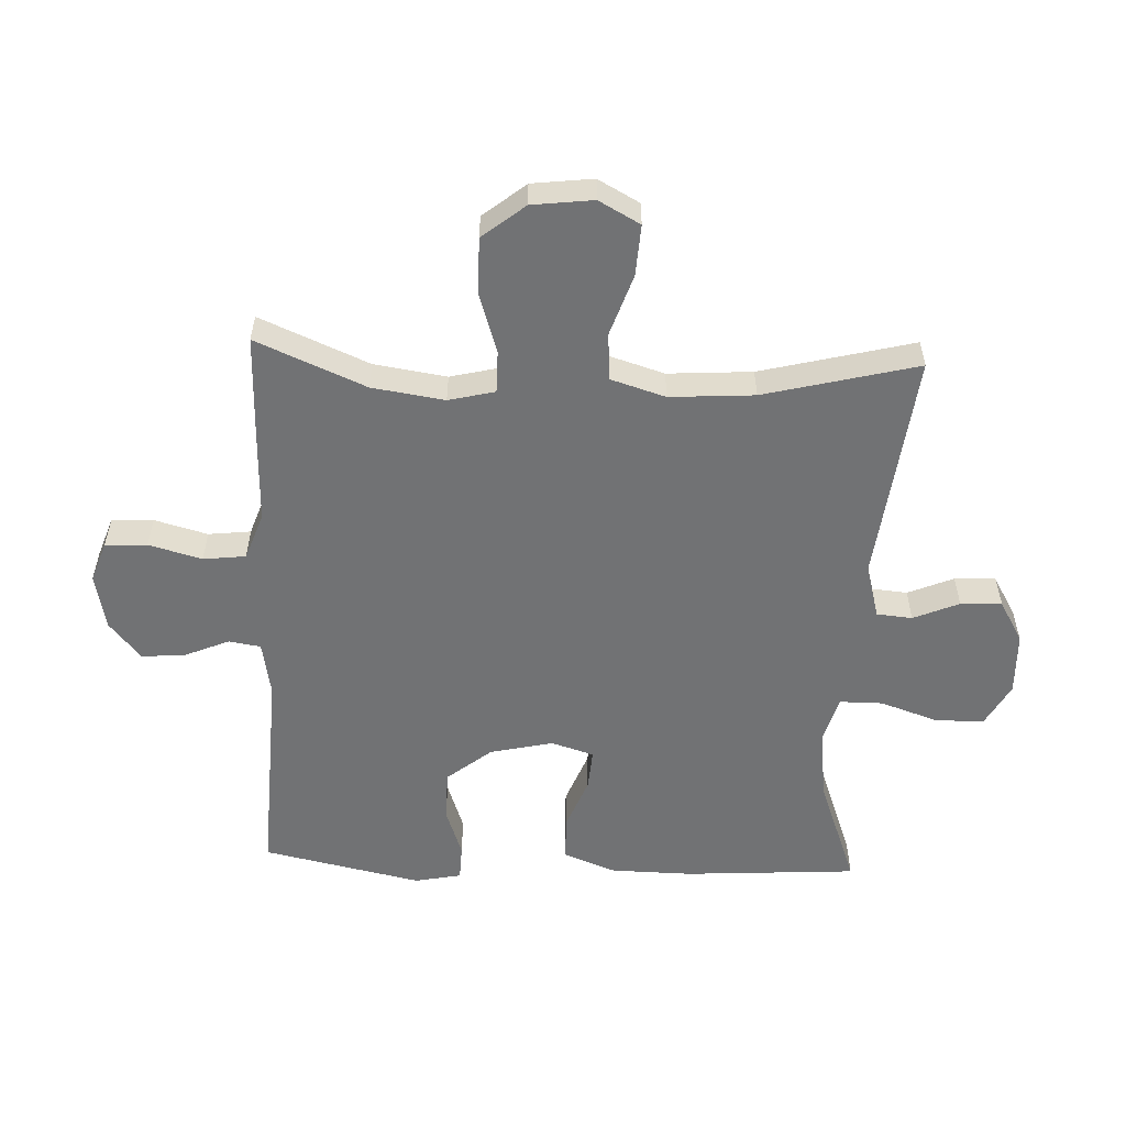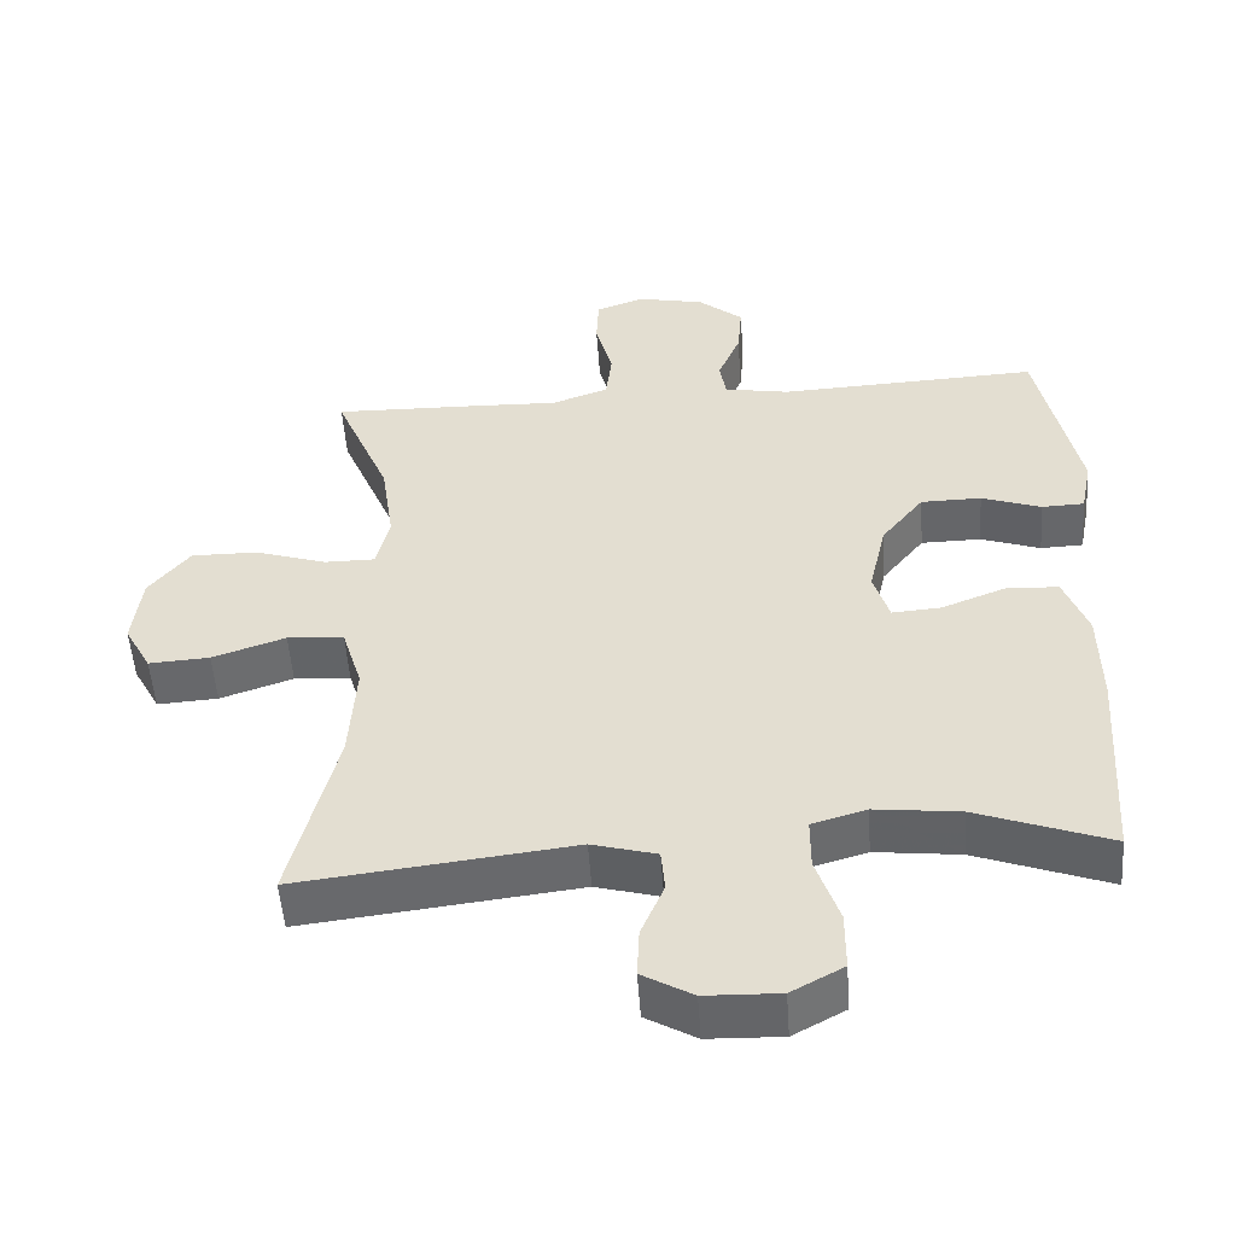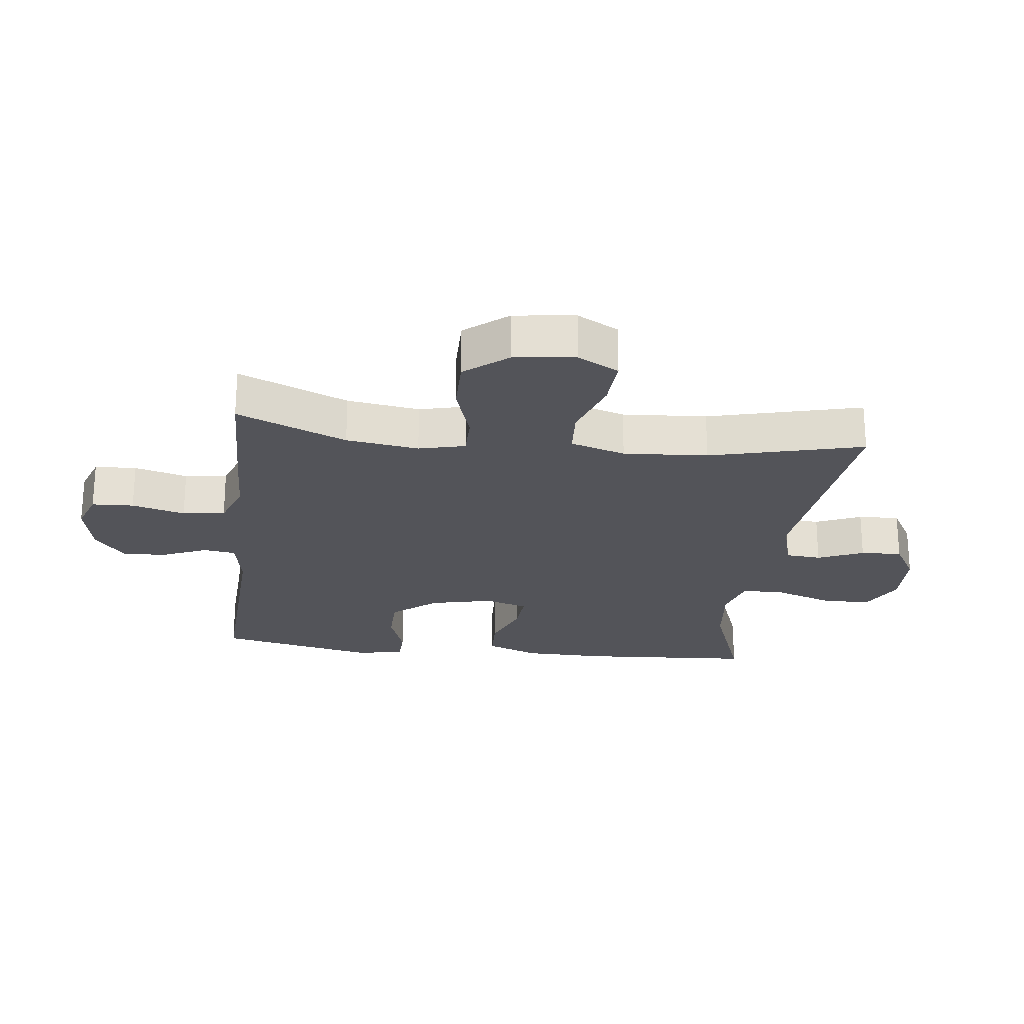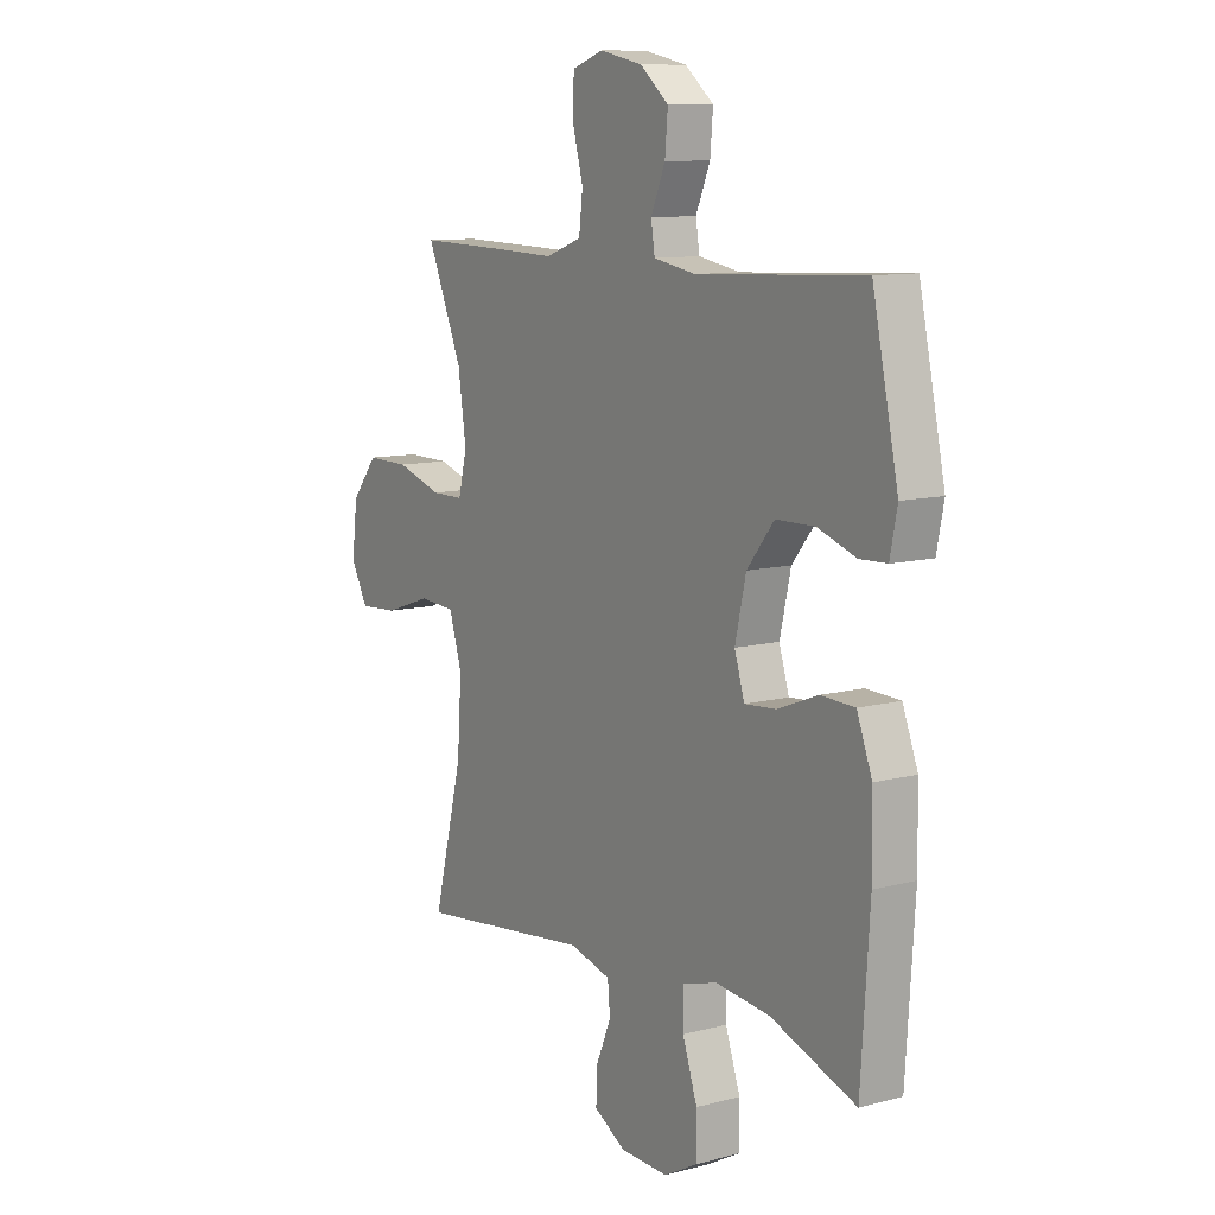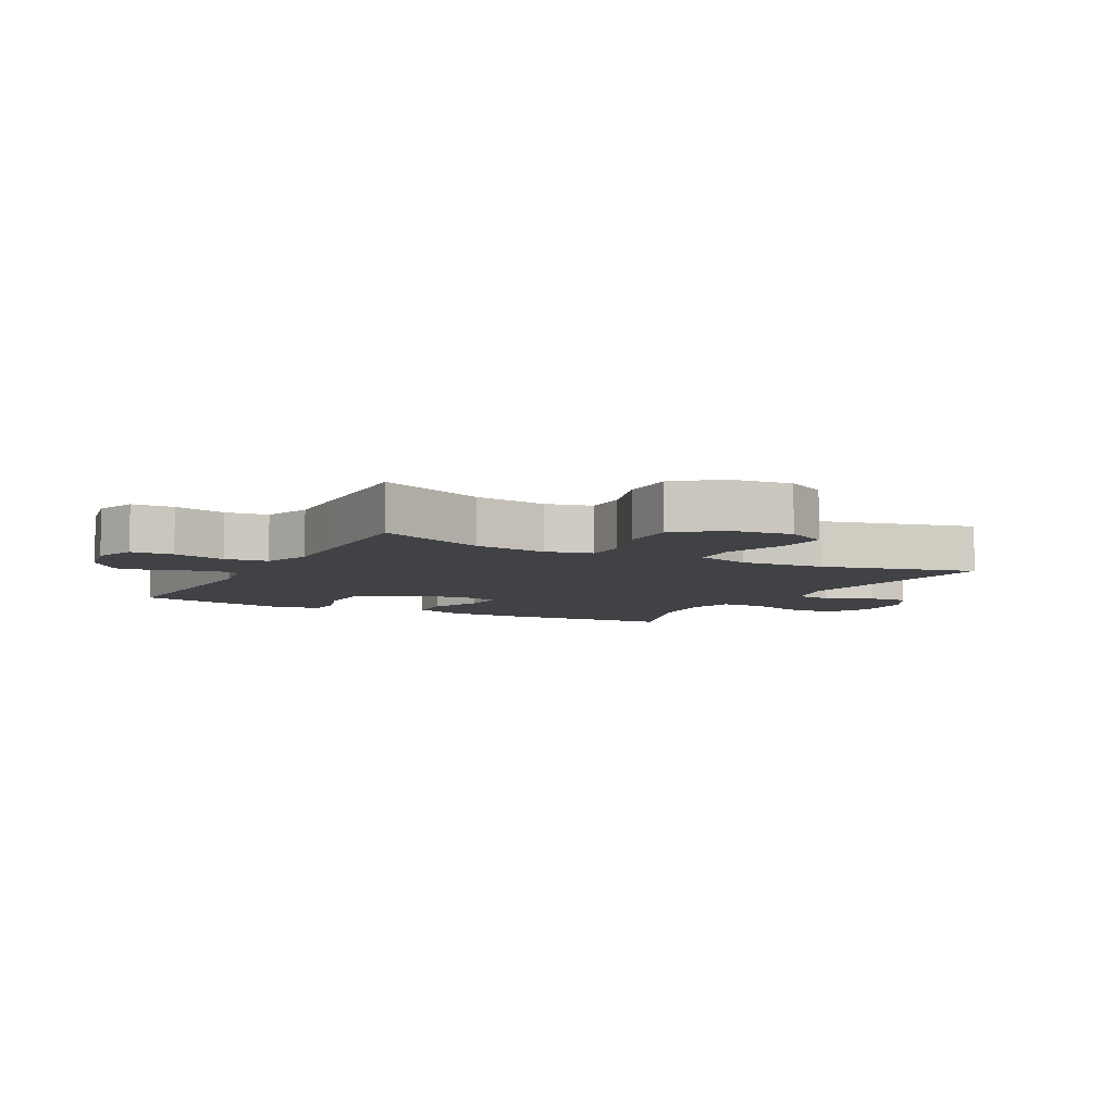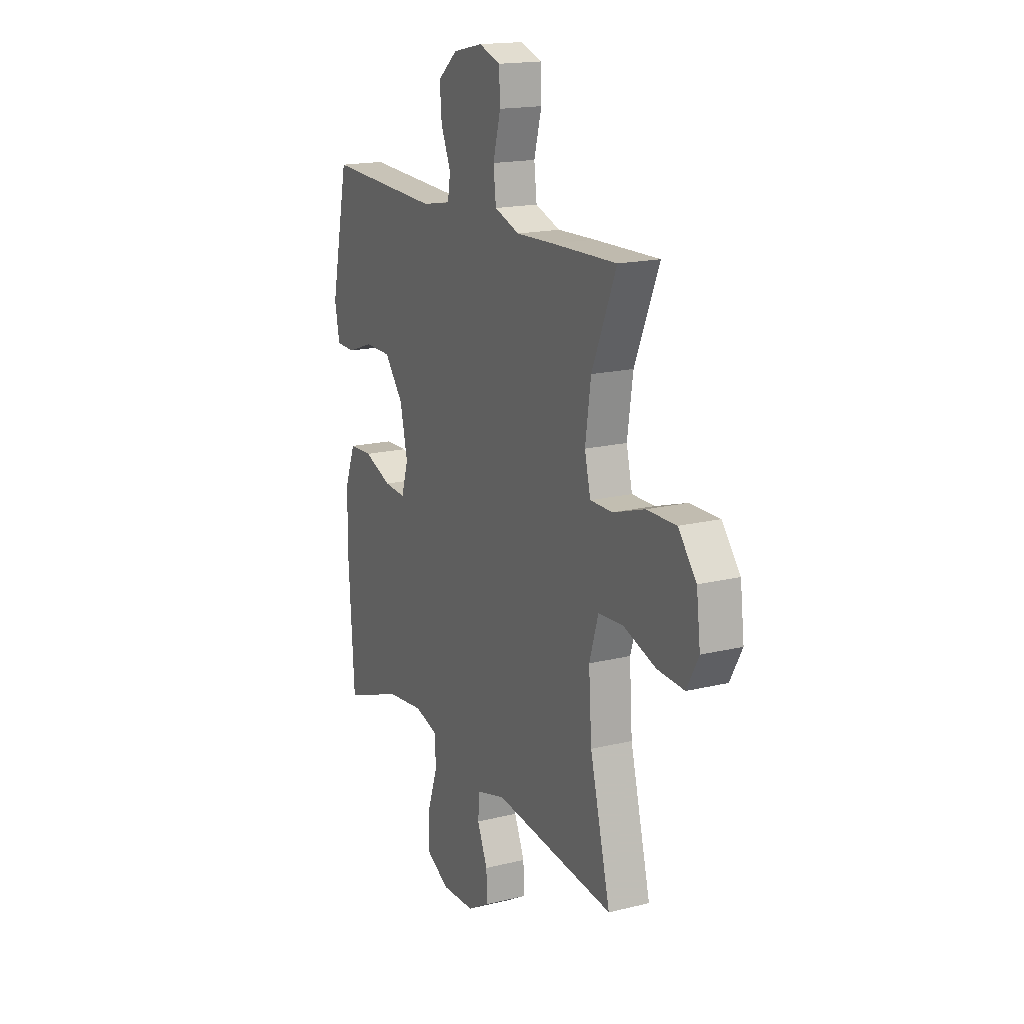
<metadata>
{"format":"obj","ext":"obj","renderer":"f3d","projection":"perspective","resolution":1024,"background":"white","views":[{"elev":-55.5,"azim":87.5,"up":"+Y"},{"elev":-51.8,"azim":-176.0,"up":"+Z"},{"elev":-23.7,"azim":83.2,"up":"+Y"},{"elev":10.2,"azim":-123.8,"up":"+Z"},{"elev":-6.7,"azim":62.0,"up":"+Y"},{"elev":17.1,"azim":63.7,"up":"+Z"}]}
</metadata>
<code>
v 0.5 0.07 -0.5
v 0.131 0.07 -0.457
v 0.044 0.07 -0.481
v 0.039 0.07 -0.538
v 0.07 0.07 -0.611
v 0.073 0.07 -0.677
v 0.005 0.07 -0.716
v -0.095 0.07 -0.719
v -0.165 0.07 -0.681
v -0.165 0.07 -0.602
v -0.134 0.07 -0.511
v -0.134 0.07 -0.442
v -0.207 0.07 -0.421
v -0.321 0.07 -0.434
v -0.5 0.07 -0.5
v -0.518 0.07 -0.223
v -0.516 0.07 -0.093
v -0.484 0.07 -0.009
v -0.413 0.07 -0.006
v -0.328 0.07 -0.039
v -0.262 0.07 -0.044
v -0.241 0.07 0.024
v -0.264 0.07 0.125
v -0.321 0.07 0.196
v -0.402 0.07 0.197
v -0.482 0.07 0.169
v -0.539 0.07 0.171
v -0.554 0.07 0.246
v -0.5 0.07 0.5
v -0.151 0.07 0.484
v -0.063 0.07 0.5
v -0.055 0.07 0.551
v -0.085 0.07 0.622
v -0.091 0.07 0.692
v -0.031 0.07 0.742
v 0.059 0.07 0.761
v 0.124 0.07 0.738
v 0.127 0.07 0.671
v 0.104 0.07 0.586
v 0.112 0.07 0.518
v 0.188 0.07 0.491
v 0.303 0.07 0.495
v 0.5 0.07 0.5
v 0.426 0.07 0.325
v 0.409 0.07 0.209
v 0.427 0.07 0.135
v 0.495 0.07 0.135
v 0.591 0.07 0.166
v 0.681 0.07 0.167
v 0.736 0.07 0.099
v 0.748 0.07 0.001
v 0.712 0.07 -0.065
v 0.63 0.07 -0.06
v 0.532 0.07 -0.027
v 0.456 0.07 -0.032
v 0.429 0.07 -0.12
v 0.438 0.07 -0.255
v 0.5 0 -0.5
v 0.131 0 -0.457
v 0.044 0 -0.481
v 0.039 0 -0.538
v 0.07 0 -0.611
v 0.073 0 -0.677
v 0.005 0 -0.716
v -0.095 0 -0.719
v -0.165 0 -0.681
v -0.165 0 -0.602
v -0.134 0 -0.511
v -0.134 0 -0.442
v -0.207 0 -0.421
v -0.321 0 -0.434
v -0.5 0 -0.5
v -0.518 0 -0.223
v -0.516 0 -0.093
v -0.484 0 -0.009
v -0.413 0 -0.006
v -0.328 0 -0.039
v -0.262 0 -0.044
v -0.241 0 0.024
v -0.264 0 0.125
v -0.321 0 0.196
v -0.402 0 0.197
v -0.482 0 0.169
v -0.539 0 0.171
v -0.554 0 0.246
v -0.5 0 0.5
v -0.151 0 0.484
v -0.063 0 0.5
v -0.055 0 0.551
v -0.085 0 0.622
v -0.091 0 0.692
v -0.031 0 0.742
v 0.059 0 0.761
v 0.124 0 0.738
v 0.127 0 0.671
v 0.104 0 0.586
v 0.112 0 0.518
v 0.188 0 0.491
v 0.303 0 0.495
v 0.5 0 0.5
v 0.426 0 0.325
v 0.409 0 0.209
v 0.427 0 0.135
v 0.495 0 0.135
v 0.591 0 0.166
v 0.681 0 0.167
v 0.736 0 0.099
v 0.748 0 0.001
v 0.712 0 -0.065
v 0.63 0 -0.06
v 0.532 0 -0.027
v 0.456 0 -0.032
v 0.429 0 -0.12
v 0.438 0 -0.255
f 51 52 53 54
f 51 54 55
f 50 51 55
f 47 48 49 50
f 46 47 50 55
f 45 46 55 56
f 41 42 43 44
f 40 41 44 45
f 36 37 38 39
f 36 39 40
f 35 36 40
f 32 33 34 35
f 32 35 40
f 31 32 40 45
f 27 28 29 30
f 25 26 27 30
f 24 25 30 31
f 23 24 31 45
f 17 18 19 20
f 17 20 21
f 14 15 16 17
f 13 14 17 21
f 12 13 21 22
f 8 9 10 11
f 8 11 12
f 7 8 12
f 4 5 6 7
f 3 4 7 12
f 2 3 12 22
f 57 1 2 22
f 22 23 45 56
f 22 56 57
f 111 110 109 108
f 112 111 108
f 112 108 107
f 107 106 105 104
f 112 107 104 103
f 113 112 103 102
f 101 100 99 98
f 102 101 98 97
f 96 95 94 93
f 97 96 93
f 97 93 92
f 92 91 90 89
f 97 92 89
f 102 97 89 88
f 87 86 85 84
f 87 84 83 82
f 88 87 82 81
f 102 88 81 80
f 77 76 75 74
f 78 77 74
f 74 73 72 71
f 78 74 71 70
f 79 78 70 69
f 68 67 66 65
f 69 68 65
f 69 65 64
f 64 63 62 61
f 69 64 61 60
f 79 69 60 59
f 79 59 58 114
f 113 102 80 79
f 114 113 79
f 1 58 59 2
f 2 59 60 3
f 3 60 61 4
f 4 61 62 5
f 5 62 63 6
f 6 63 64 7
f 7 64 65 8
f 8 65 66 9
f 9 66 67 10
f 10 67 68 11
f 11 68 69 12
f 12 69 70 13
f 13 70 71 14
f 14 71 72 15
f 15 72 73 16
f 16 73 74 17
f 17 74 75 18
f 18 75 76 19
f 19 76 77 20
f 20 77 78 21
f 21 78 79 22
f 22 79 80 23
f 23 80 81 24
f 24 81 82 25
f 25 82 83 26
f 26 83 84 27
f 27 84 85 28
f 28 85 86 29
f 29 86 87 30
f 30 87 88 31
f 31 88 89 32
f 32 89 90 33
f 33 90 91 34
f 34 91 92 35
f 35 92 93 36
f 36 93 94 37
f 37 94 95 38
f 38 95 96 39
f 39 96 97 40
f 40 97 98 41
f 41 98 99 42
f 42 99 100 43
f 43 100 101 44
f 44 101 102 45
f 45 102 103 46
f 46 103 104 47
f 47 104 105 48
f 48 105 106 49
f 49 106 107 50
f 50 107 108 51
f 51 108 109 52
f 52 109 110 53
f 53 110 111 54
f 54 111 112 55
f 55 112 113 56
f 56 113 114 57
f 57 114 58 1

</code>
